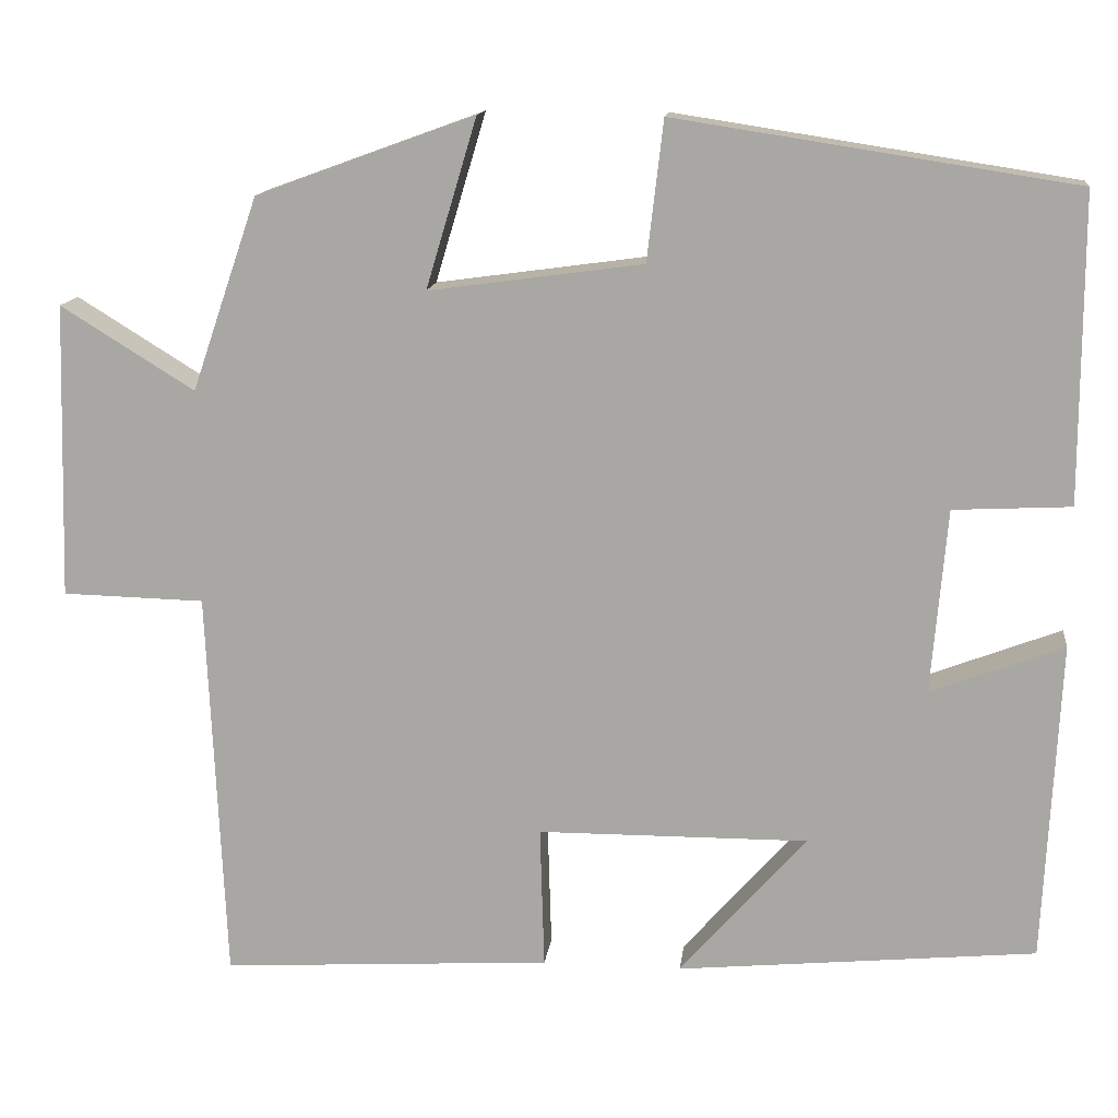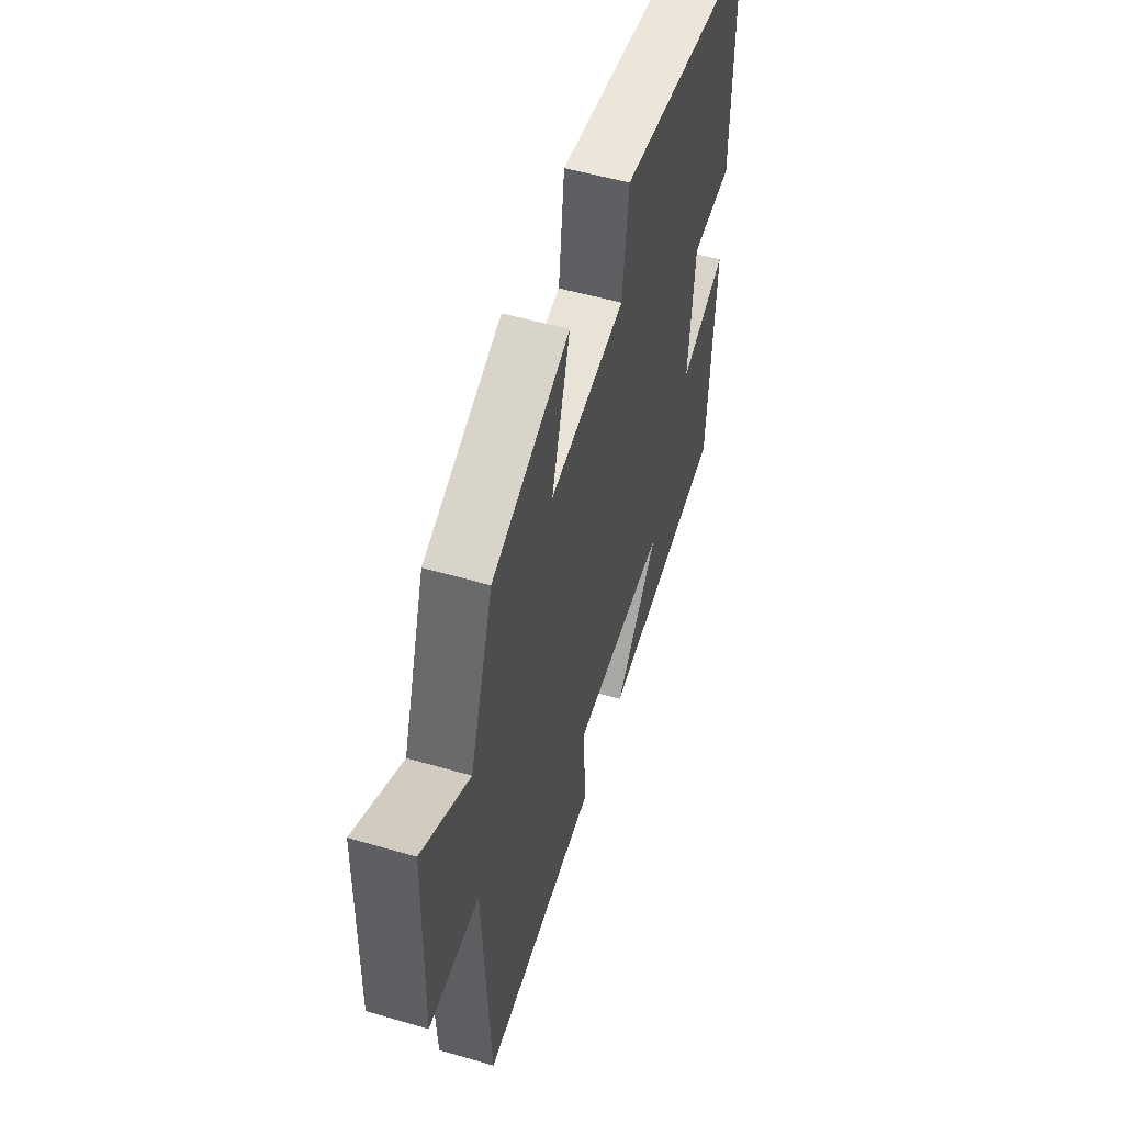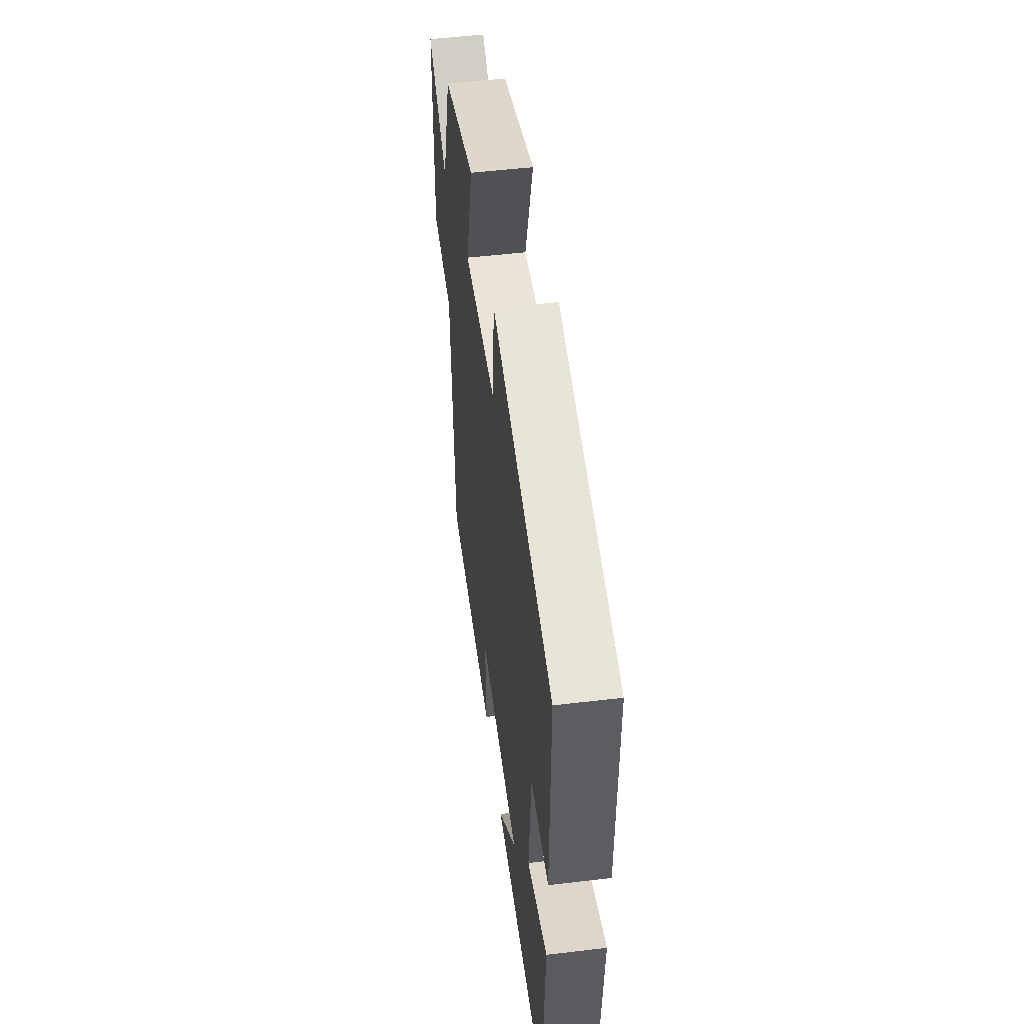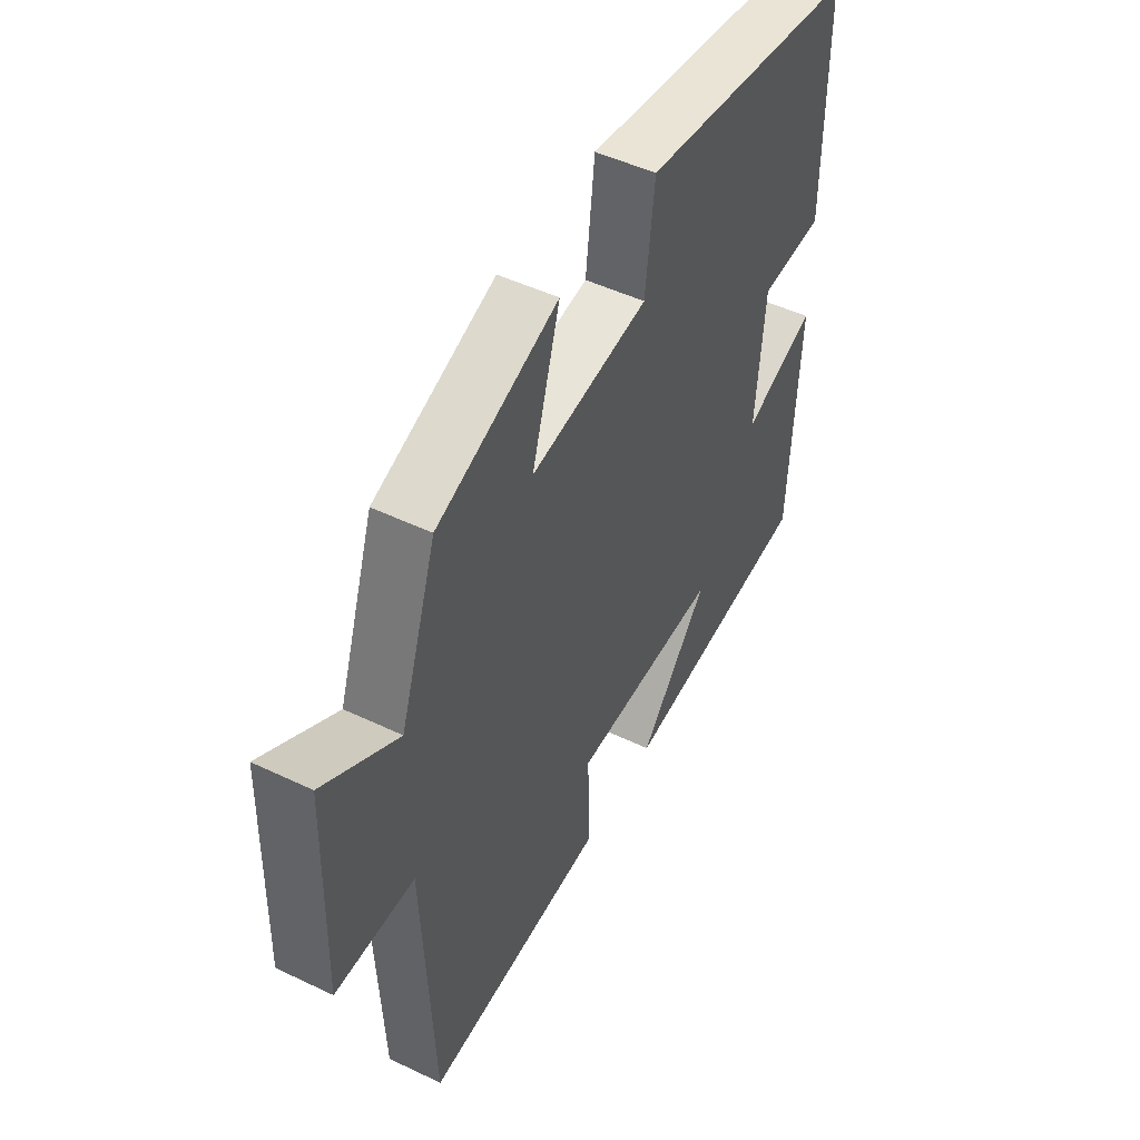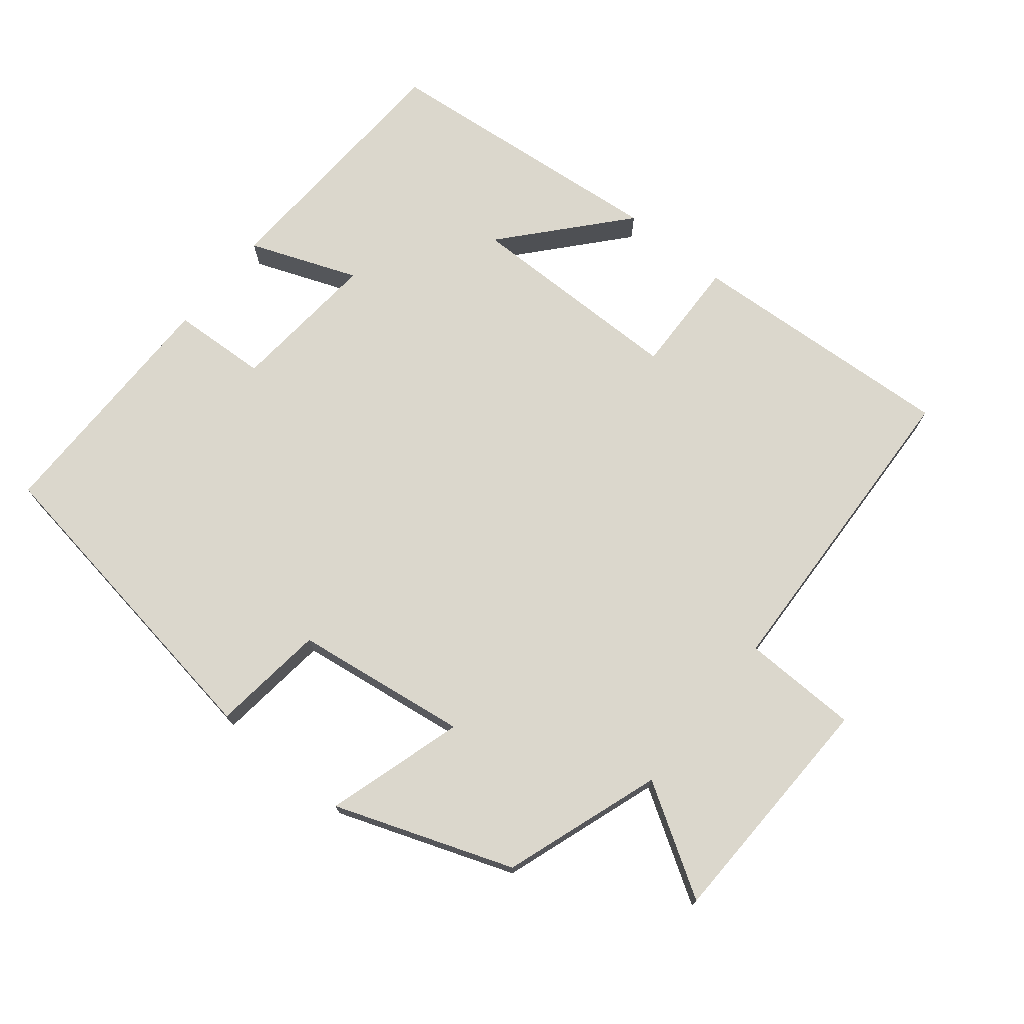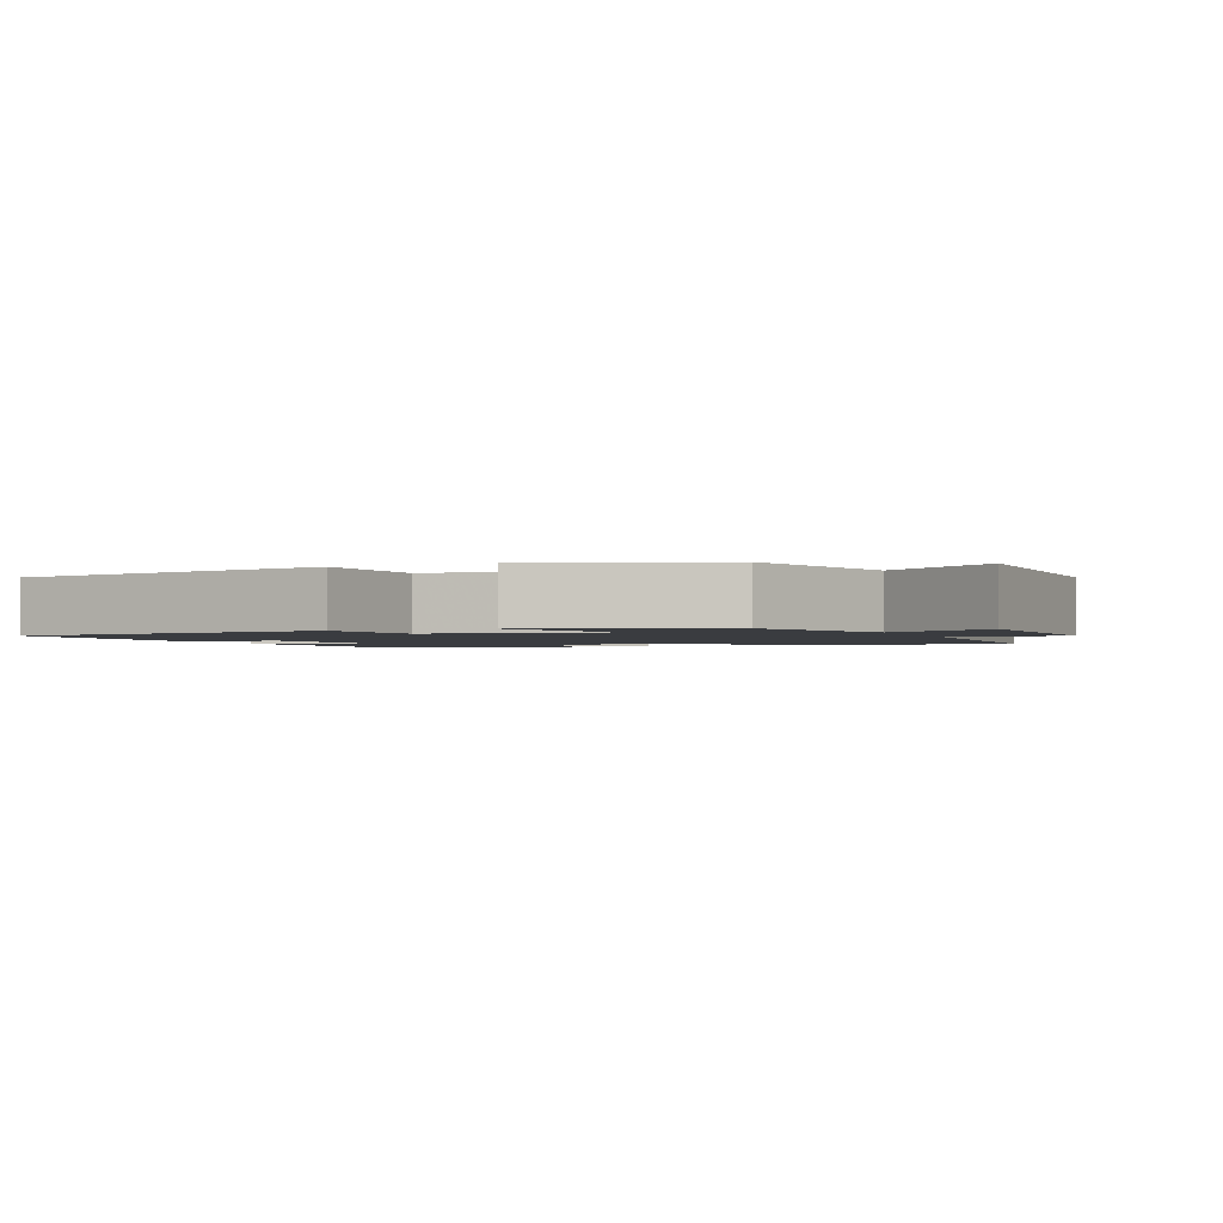
<metadata>
{"format":"obj","ext":"obj","renderer":"f3d","projection":"perspective","resolution":1024,"background":"white","views":[{"elev":13.9,"azim":-173.2,"up":"+Z"},{"elev":53.7,"azim":107.2,"up":"+Z"},{"elev":52.0,"azim":-97.3,"up":"+Z"},{"elev":49.1,"azim":117.9,"up":"+Z"},{"elev":73.1,"azim":39.0,"up":"+Y"},{"elev":-1.9,"azim":23.1,"up":"+Y"}]}
</metadata>
<code>
v 0.423 0.07 0.408
v 0.5 0.07 0.184
v 0.655 0.07 0.28
v 0.665 0.07 -0.062
v 0.5 0.07 -0.066
v 0.48 0.07 -0.523
v 0.096 0.07 -0.5
v 0.101 0.07 -0.335
v -0.213 0.07 -0.333
v -0.066 0.07 -0.5
v -0.482 0.07 -0.46
v -0.5 0.07 -0.088
v -0.346 0.07 -0.147
v -0.364 0.07 0.067
v -0.5 0.07 0.074
v -0.5 0.07 0.429
v -0.038 0.07 0.5
v -0.019 0.07 0.338
v 0.229 0.07 0.304
v 0.17 0.07 0.5
v 0.423 0 0.408
v 0.5 0 0.184
v 0.655 0 0.28
v 0.665 0 -0.062
v 0.5 0 -0.066
v 0.48 0 -0.523
v 0.096 0 -0.5
v 0.101 0 -0.335
v -0.213 0 -0.333
v -0.066 0 -0.5
v -0.482 0 -0.46
v -0.5 0 -0.088
v -0.346 0 -0.147
v -0.364 0 0.067
v -0.5 0 0.074
v -0.5 0 0.429
v -0.038 0 0.5
v -0.019 0 0.338
v 0.229 0 0.304
v 0.17 0 0.5
f 19 20 1 2
f 18 19 2
f 16 17 18
f 15 16 18
f 14 15 18
f 13 14 18 2
f 11 12 13
f 11 13 2
f 9 10 11
f 9 11 2 3
f 8 9 3
f 5 6 7 8
f 5 8 3
f 3 4 5
f 22 21 40 39
f 22 39 38
f 38 37 36
f 38 36 35
f 38 35 34
f 22 38 34 33
f 33 32 31
f 22 33 31
f 31 30 29
f 23 22 31 29
f 23 29 28
f 28 27 26 25
f 23 28 25
f 25 24 23
f 1 21 22 2
f 2 22 23 3
f 3 23 24 4
f 4 24 25 5
f 5 25 26 6
f 6 26 27 7
f 7 27 28 8
f 8 28 29 9
f 9 29 30 10
f 10 30 31 11
f 11 31 32 12
f 12 32 33 13
f 13 33 34 14
f 14 34 35 15
f 15 35 36 16
f 16 36 37 17
f 17 37 38 18
f 18 38 39 19
f 19 39 40 20
f 20 40 21 1

</code>
